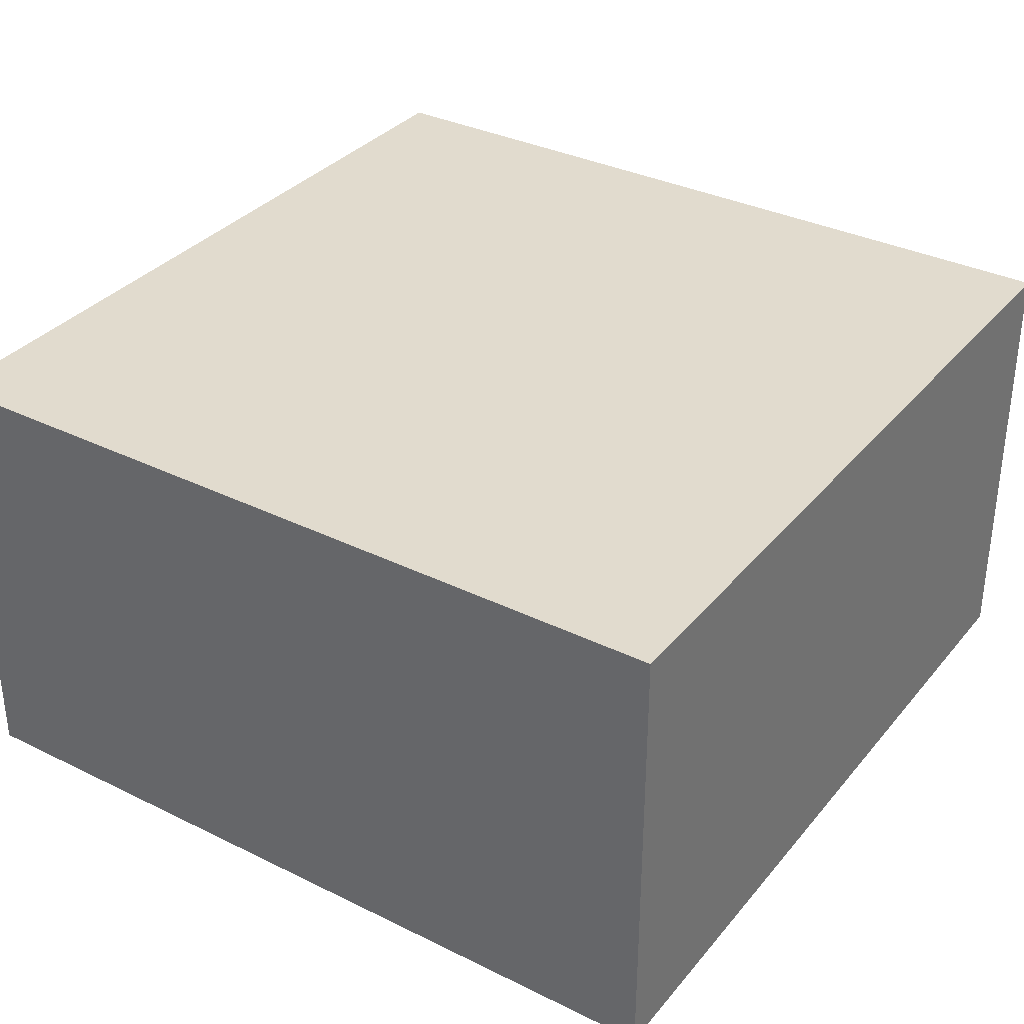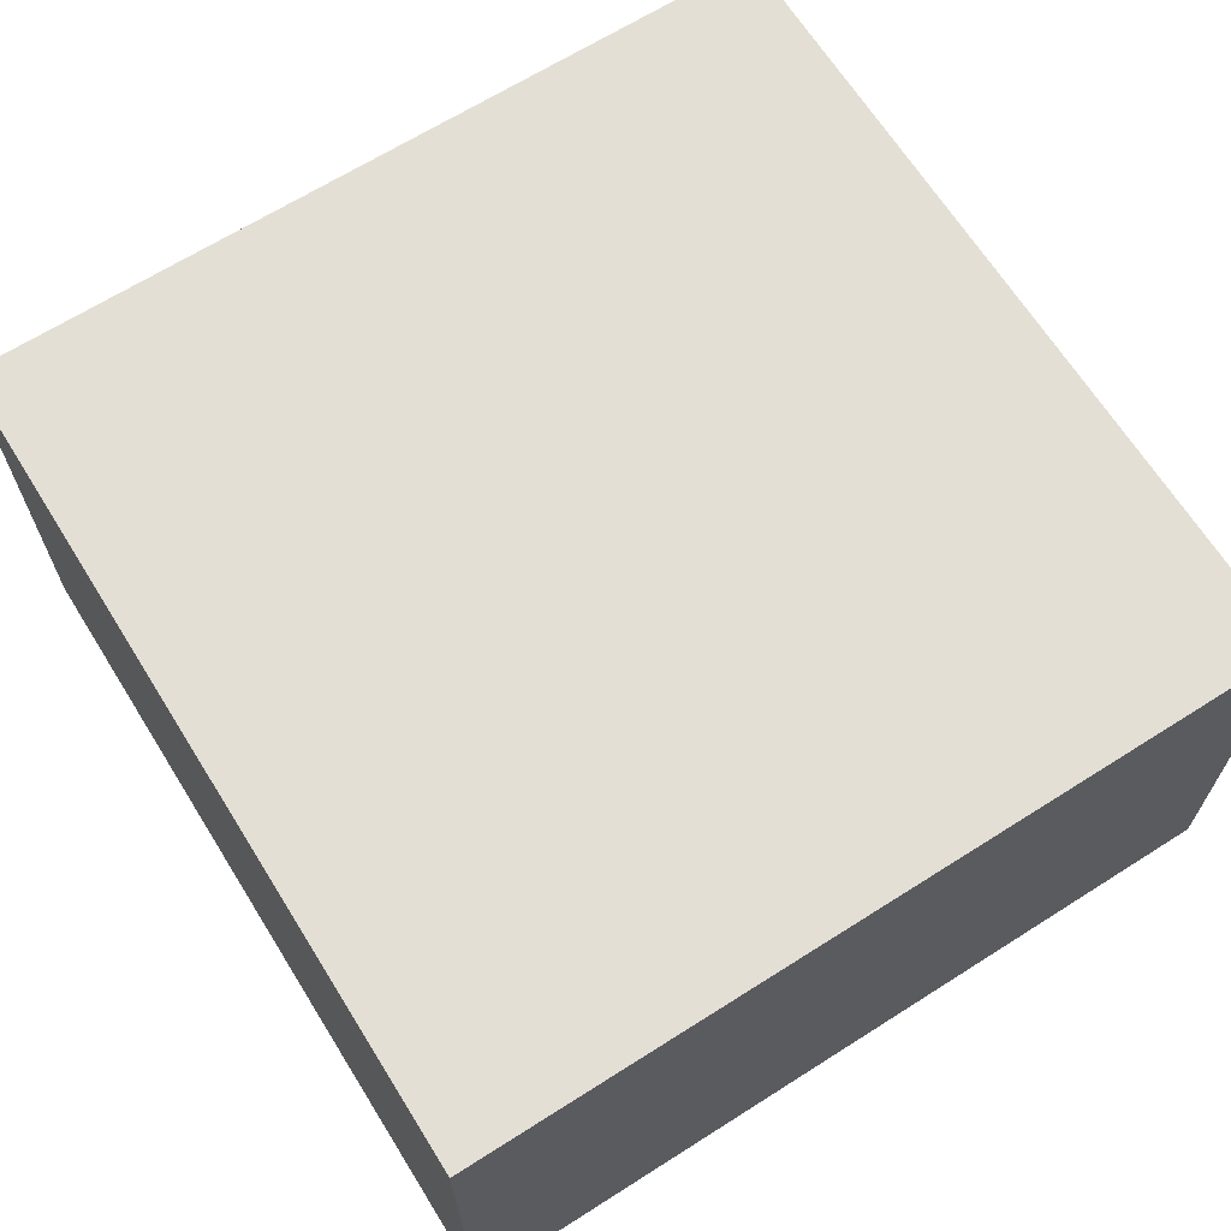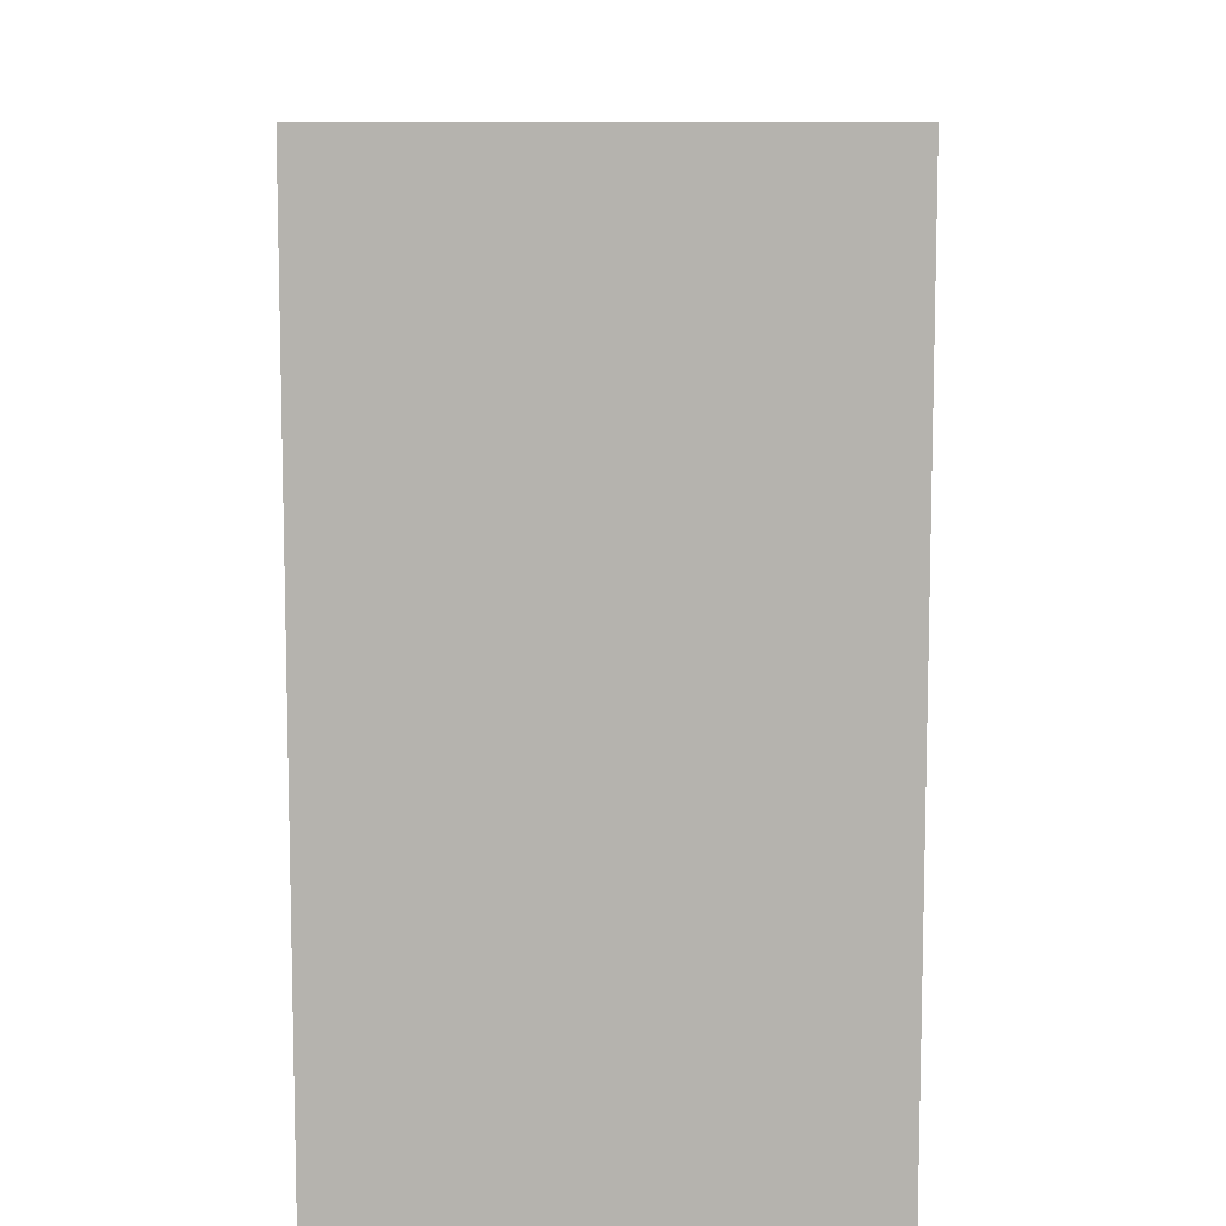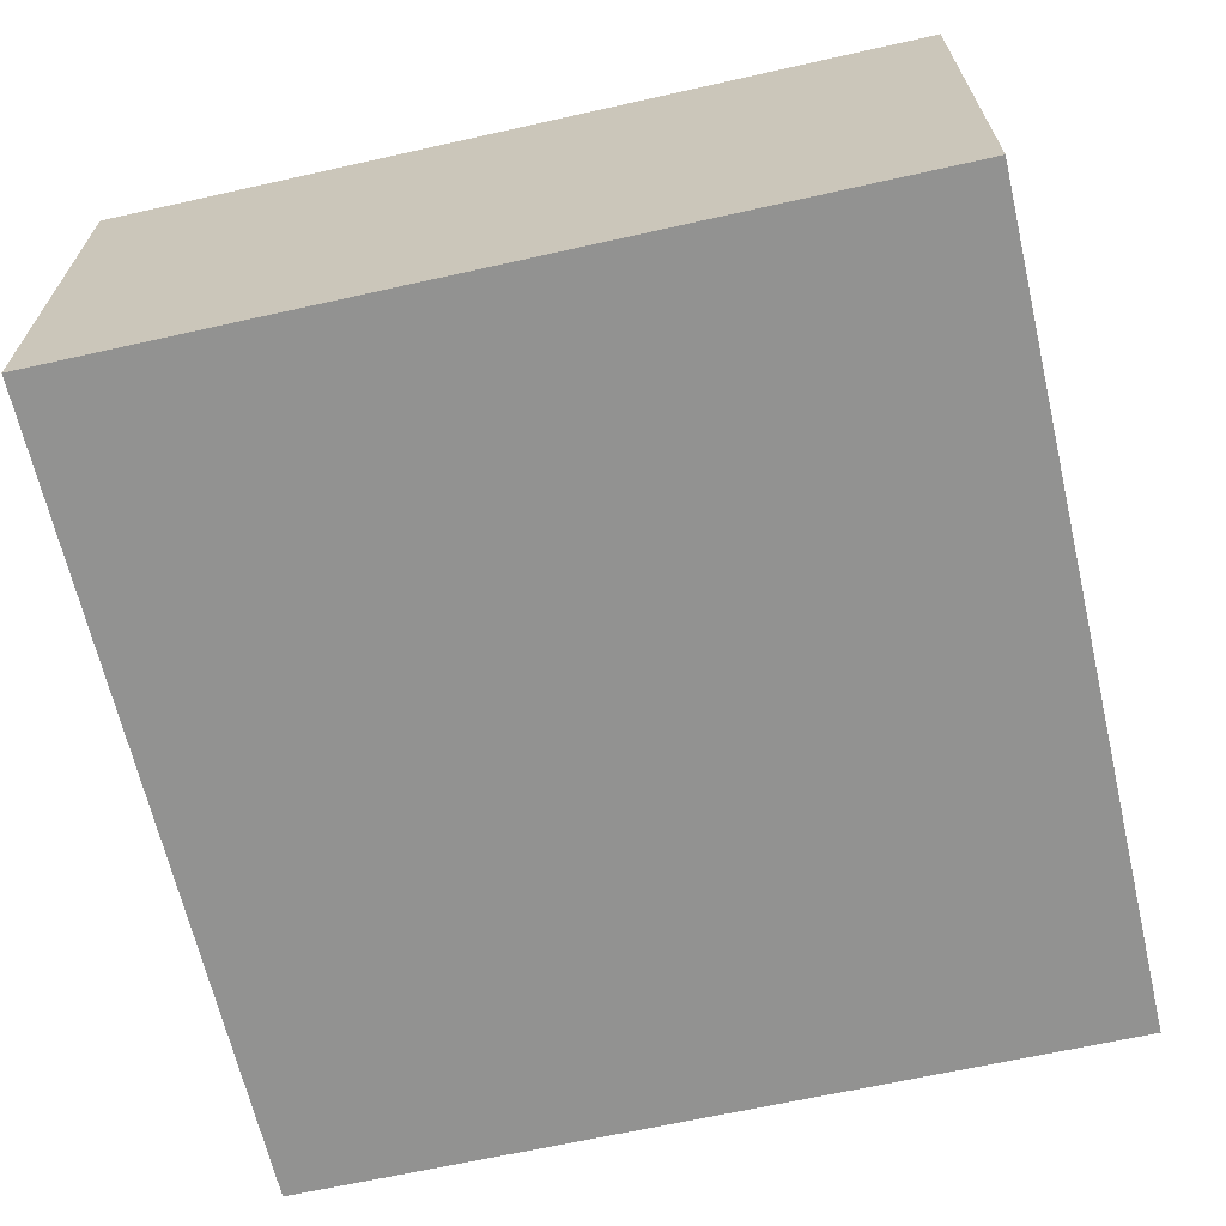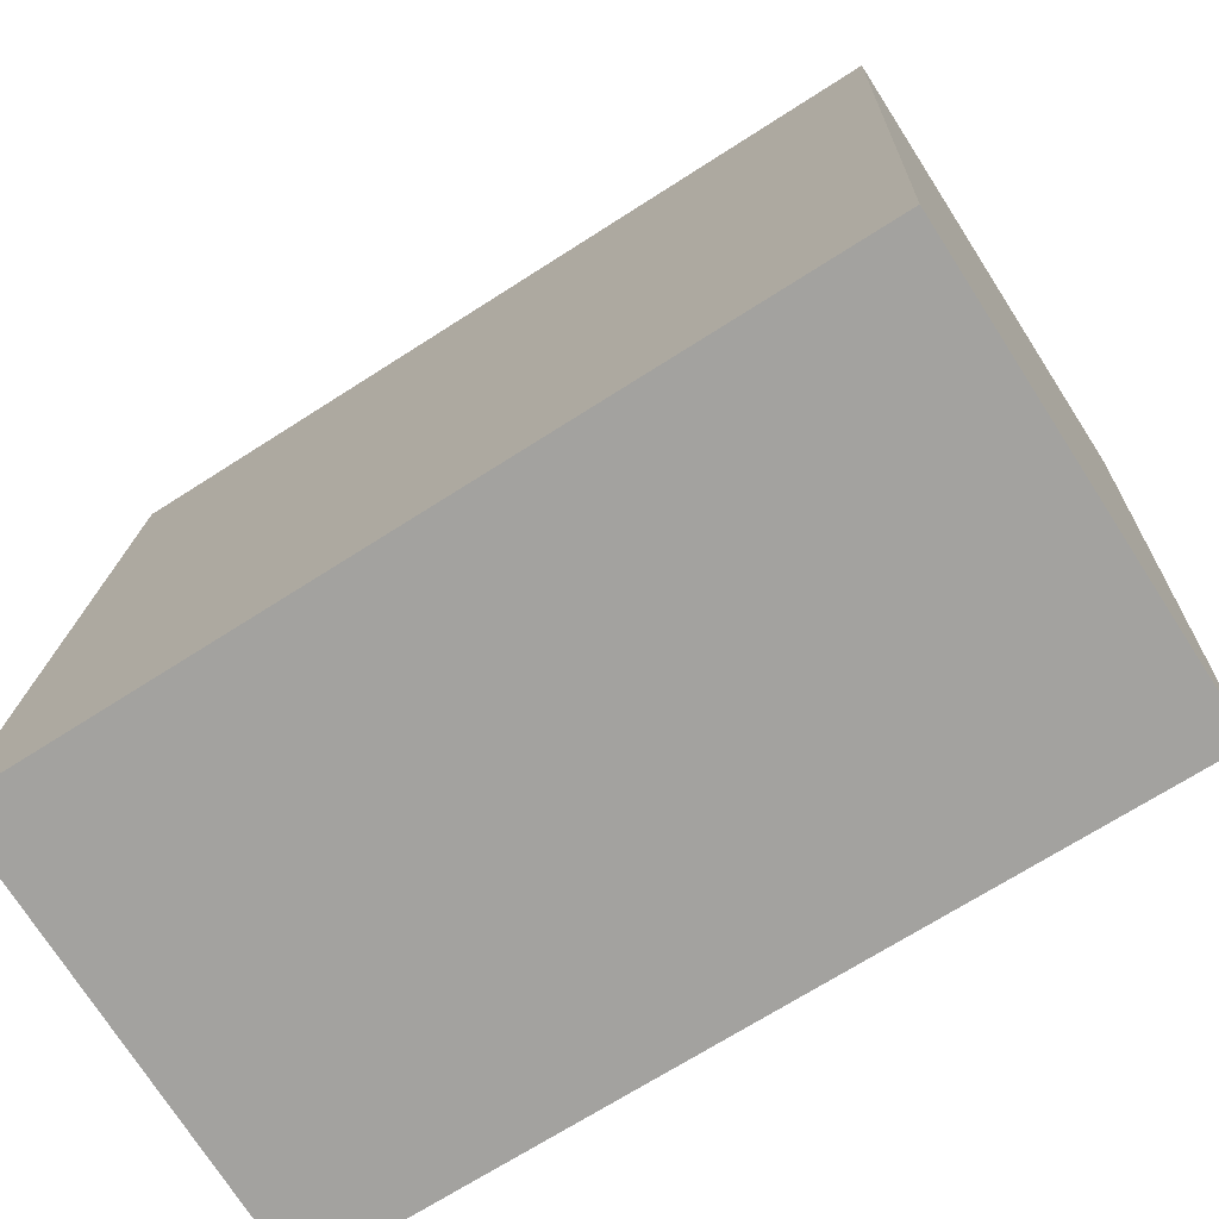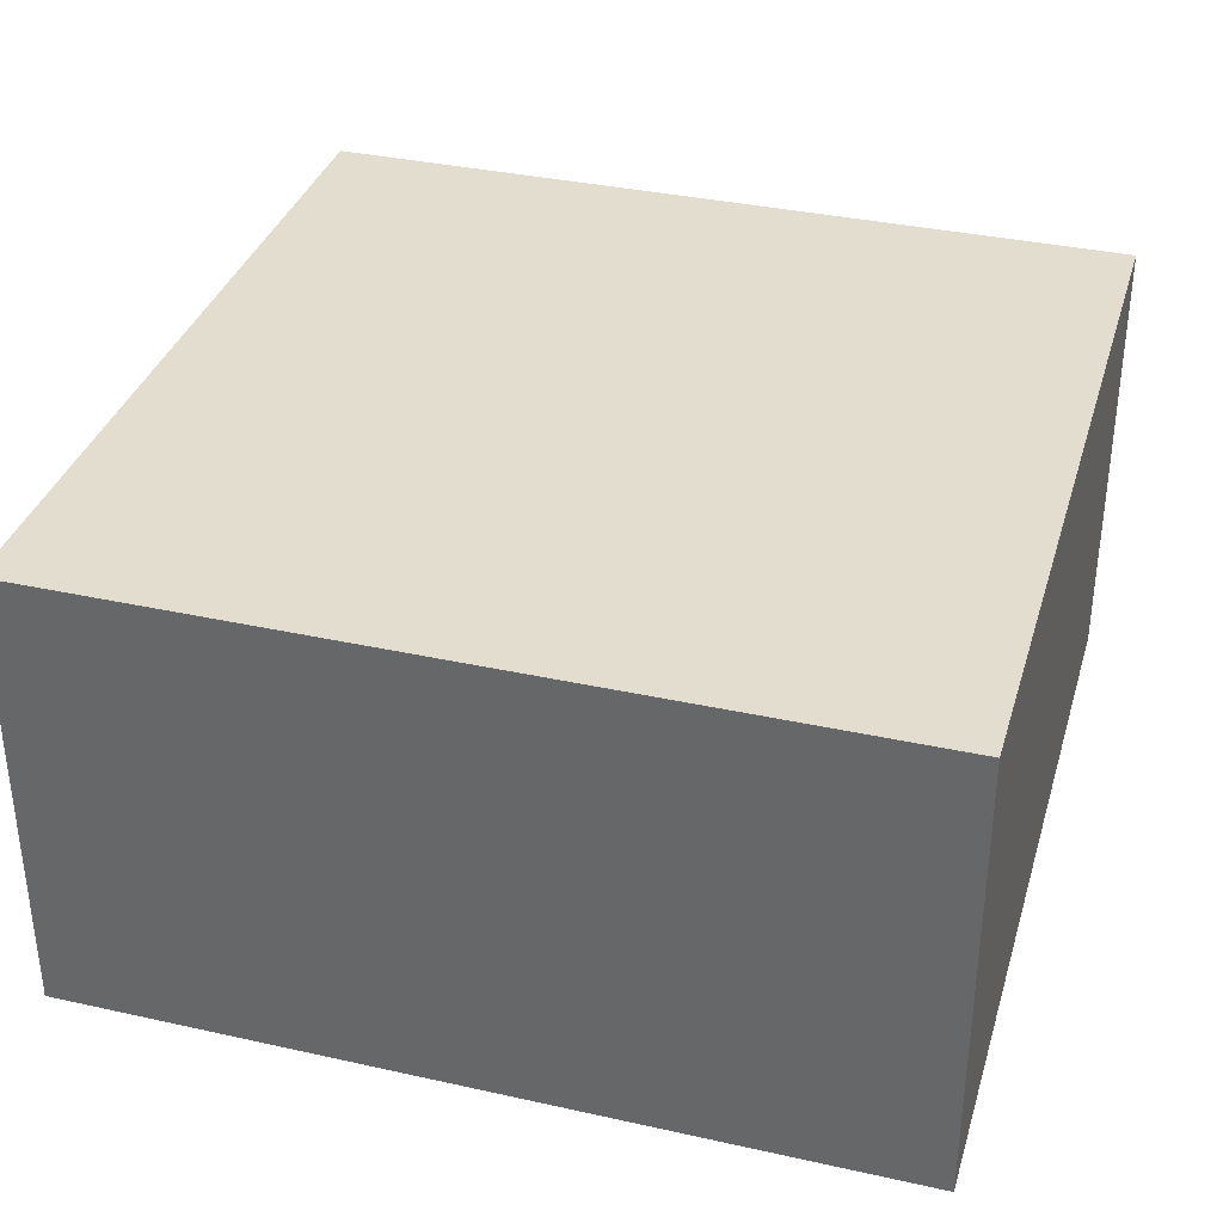
<metadata>
{"format":"obj","ext":"obj","renderer":"f3d","projection":"perspective","resolution":1024,"background":"white","views":[{"elev":33.8,"azim":-149.0,"up":"+Y"},{"elev":66.3,"azim":55.2,"up":"+Y"},{"elev":12.1,"azim":90.6,"up":"+Z"},{"elev":-66.2,"azim":-79.7,"up":"+Y"},{"elev":-74.3,"azim":-147.3,"up":"+Z"},{"elev":35.0,"azim":13.7,"up":"+Y"}]}
</metadata>
<code>
v  0 2.775 1.699e-16
v  5.225 2.775 -4.744
v  0.204 2.775 -4.991
v  5.026 2.775 0.247
v  0.204 3.056e-16 -4.991
v  0 0 0
v  5.026 -1.512e-17 0.247
v  5.225 2.905e-16 -4.744
g defaultobject
f 1 2 3
f 2 1 4
f 5 1 3
f 1 5 6
f 6 4 1
f 4 6 7
f 7 2 4
f 2 7 8
f 8 3 2
f 3 8 5
f 8 6 5
f 6 8 7

</code>
